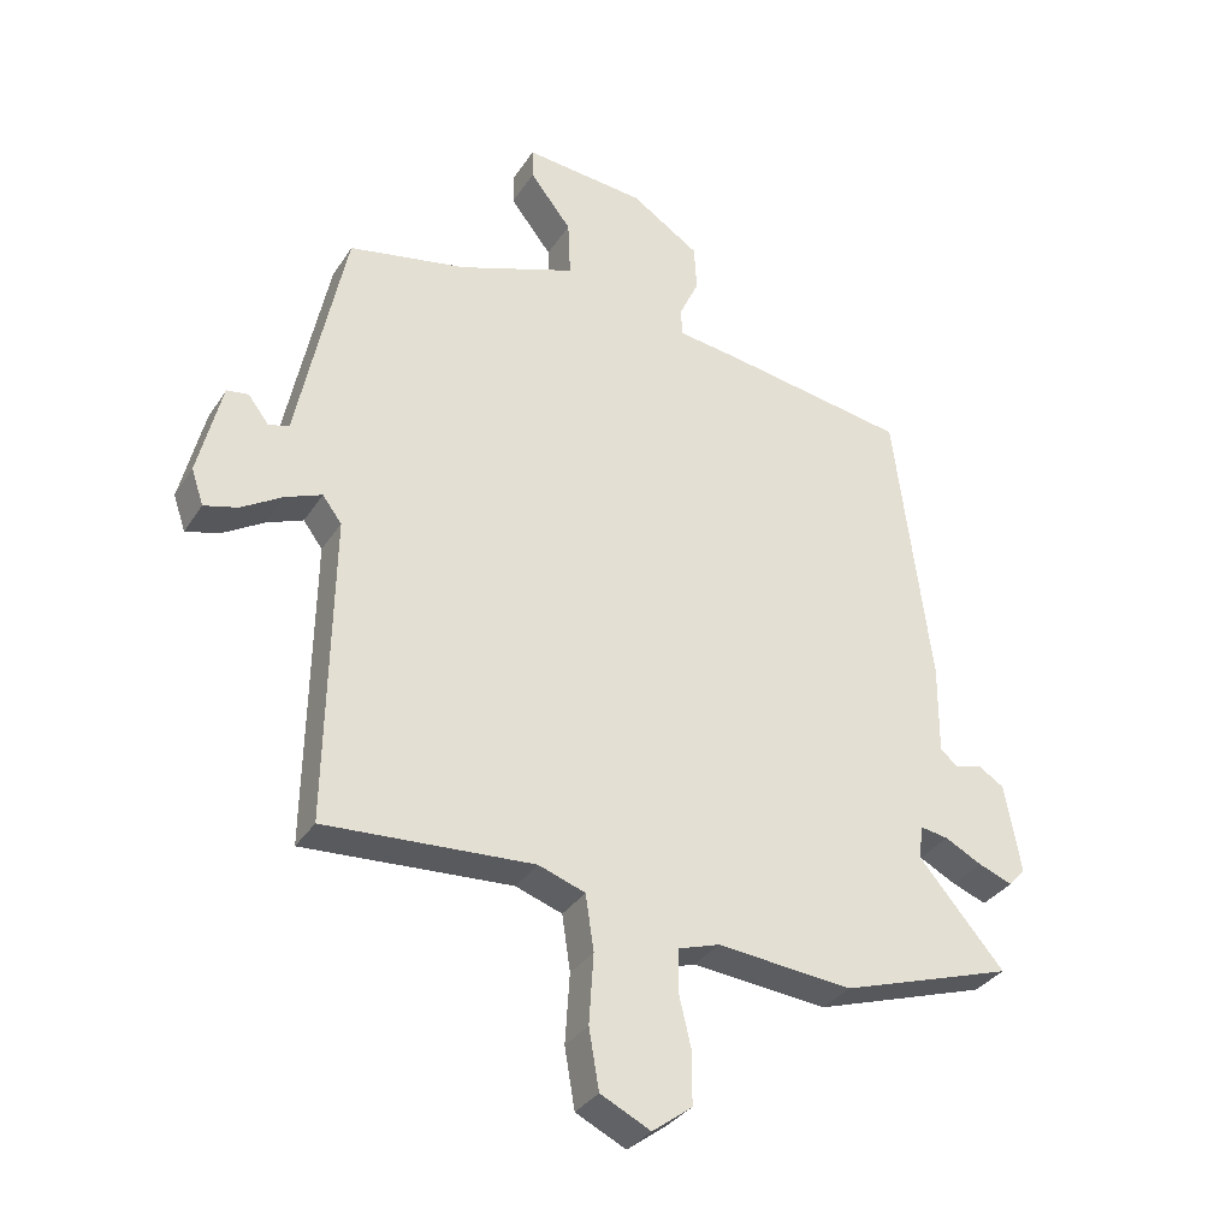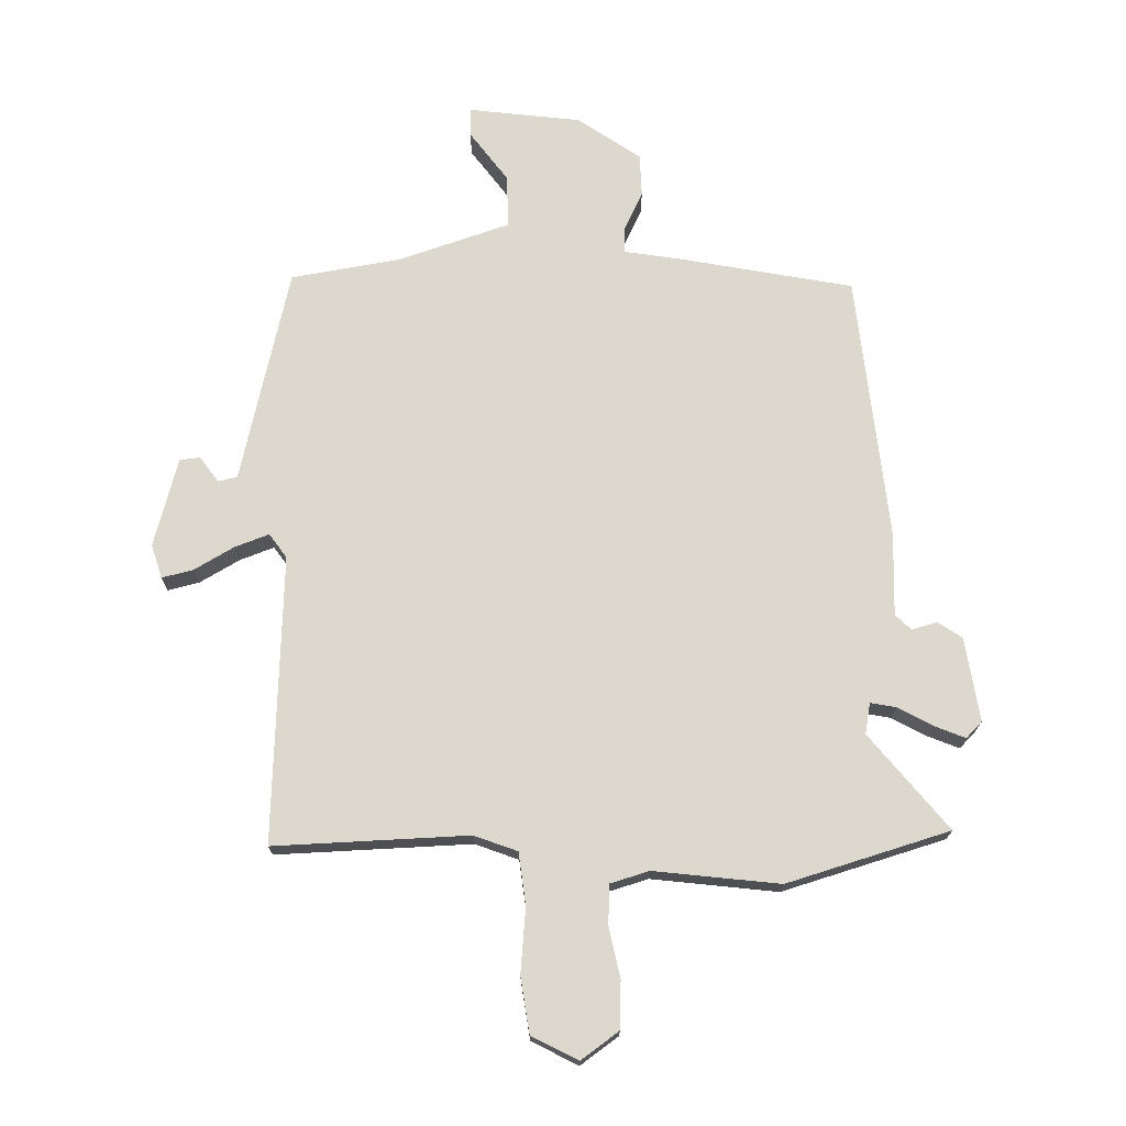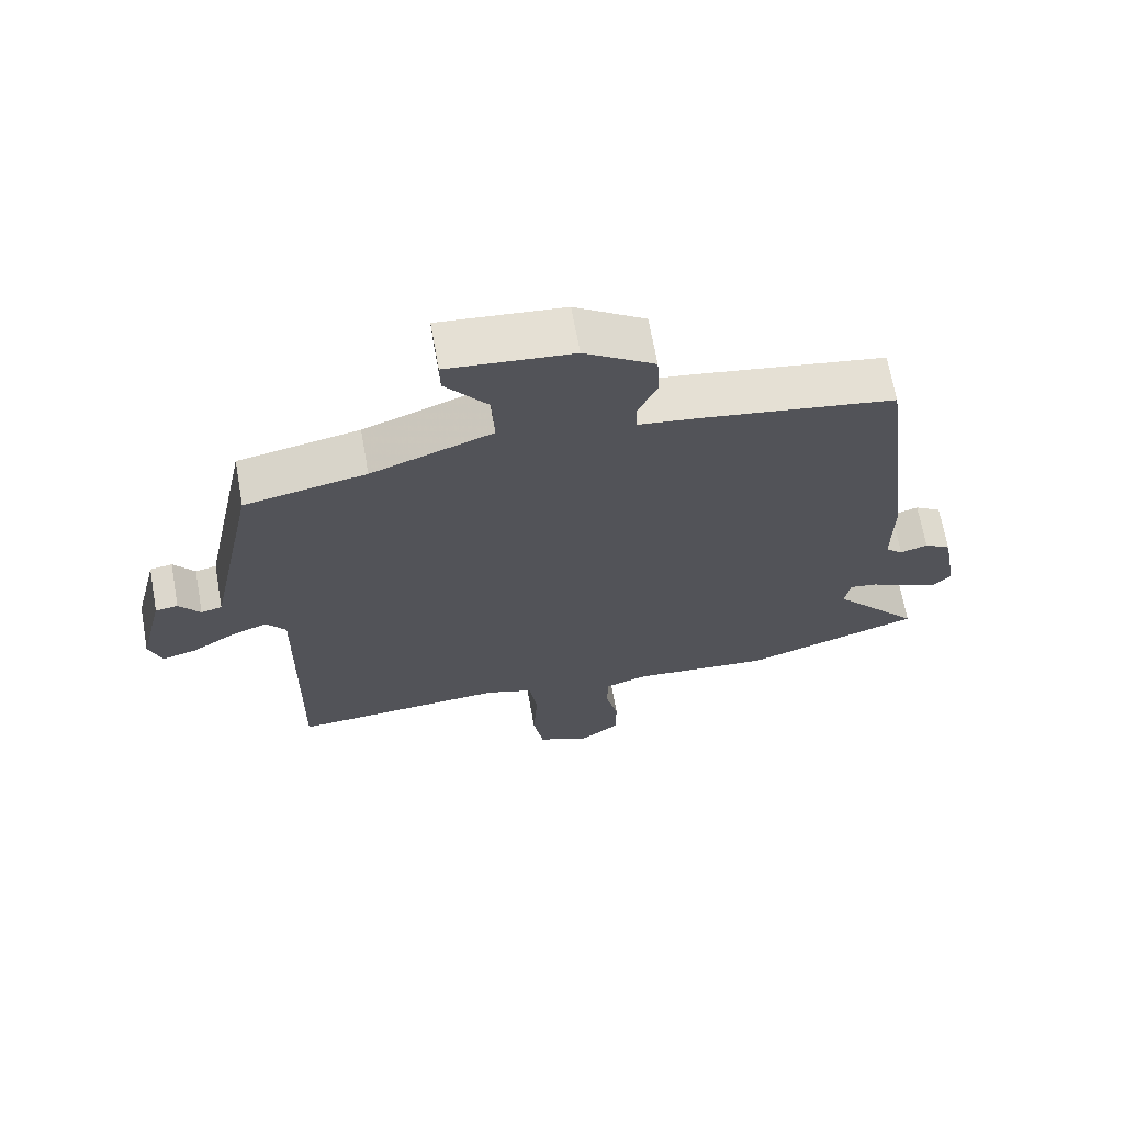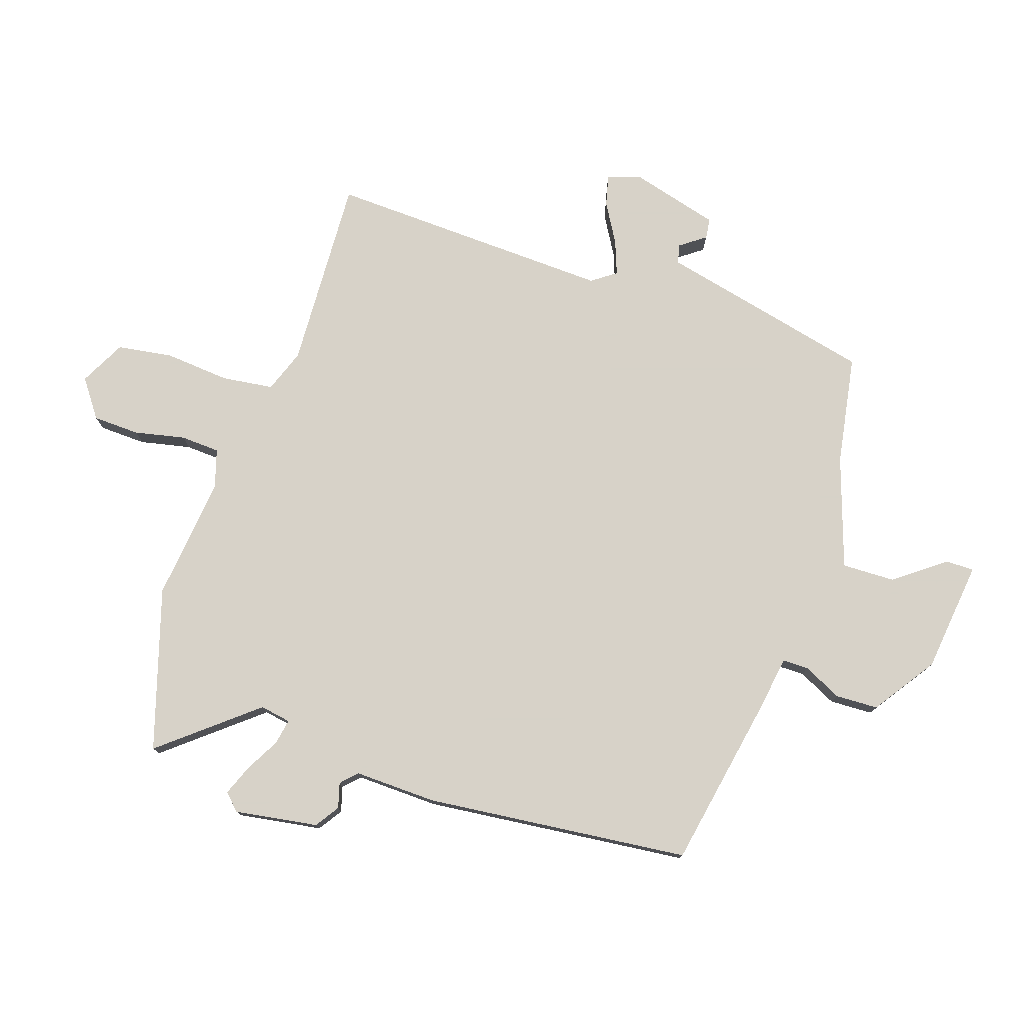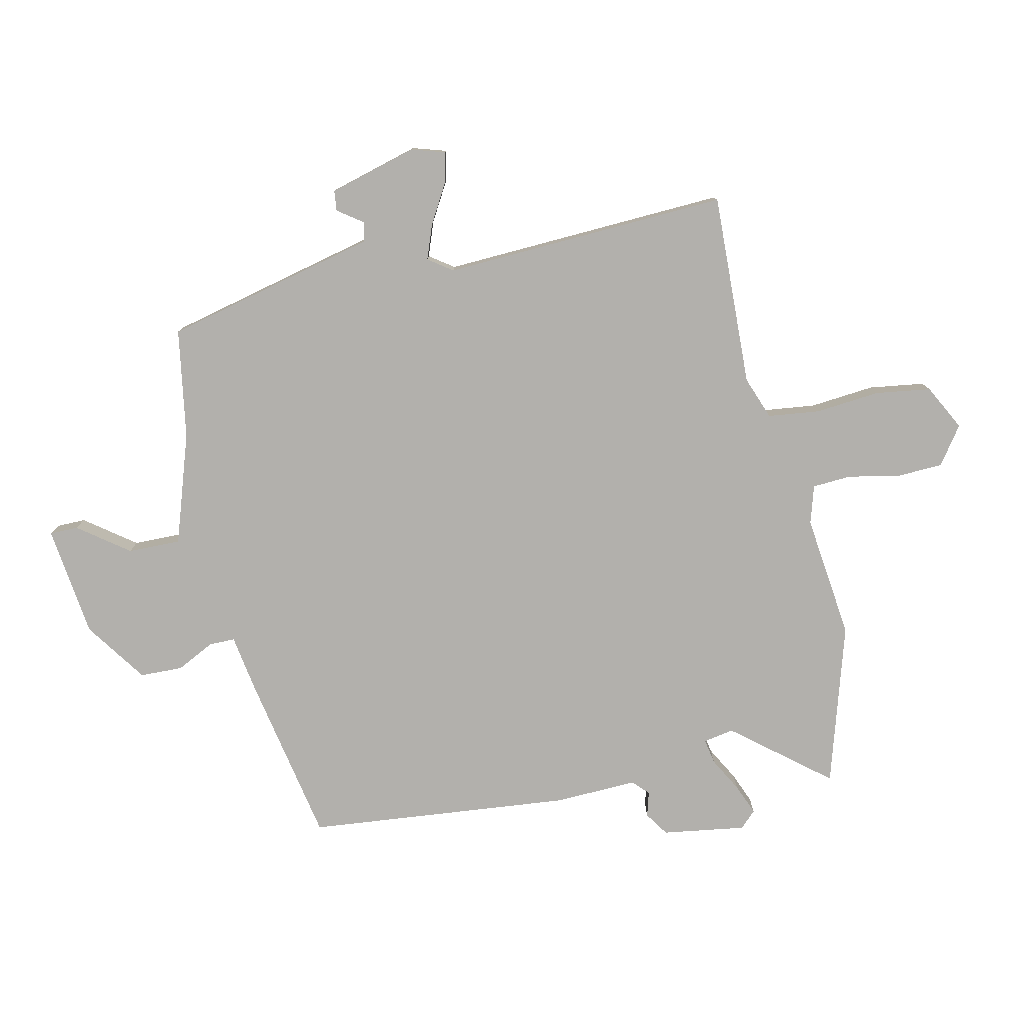
<metadata>
{"format":"obj","ext":"obj","renderer":"f3d","projection":"perspective","resolution":1024,"background":"white","views":[{"elev":-33.4,"azim":152.0,"up":"+Z"},{"elev":72.2,"azim":-179.4,"up":"+Y"},{"elev":67.6,"azim":169.8,"up":"+Z"},{"elev":77.4,"azim":-70.4,"up":"+Y"},{"elev":-78.8,"azim":104.0,"up":"+Y"}]}
</metadata>
<code>
v 0.465 0.07 0.49
v 0.508 0.07 0.283
v 0.54 0.07 0.127
v 0.572 0.07 0.119
v 0.604 0.07 0.161
v 0.638 0.07 0.156
v 0.675 0.07 0.006
v 0.656 0.07 -0.05
v 0.604 0.07 -0.036
v 0.539 0.07 0.004
v 0.482 0.07 0.027
v 0.452 0.07 -0.013
v 0.46 0.07 -0.495
v 0.135 0.07 -0.474
v 0.062 0.07 -0.499
v 0.049 0.07 -0.586
v 0.056 0.07 -0.695
v 0.04 0.07 -0.788
v -0.038 0.07 -0.826
v -0.1 0.07 -0.779
v -0.101 0.07 -0.7
v -0.081 0.07 -0.615
v -0.083 0.07 -0.549
v -0.147 0.07 -0.528
v -0.358 0.07 -0.547
v -0.628 0.07 -0.458
v -0.494 0.07 -0.302
v -0.502 0.07 -0.25
v -0.545 0.07 -0.257
v -0.603 0.07 -0.287
v -0.656 0.07 -0.307
v -0.682 0.07 -0.279
v -0.657 0.07 -0.139
v -0.616 0.07 -0.113
v -0.574 0.07 -0.126
v -0.547 0.07 -0.101
v -0.548 0.07 0.038
v -0.491 0.07 0.484
v -0.202 0.07 0.531
v -0.104 0.07 0.544
v -0.103 0.07 0.588
v -0.133 0.07 0.653
v -0.129 0.07 0.725
v -0.022 0.07 0.795
v 0.167 0.07 0.813
v 0.166 0.07 0.765
v 0.101 0.07 0.682
v 0.097 0.07 0.593
v 0.281 0.07 0.526
v 0.465 0 0.49
v 0.508 0 0.283
v 0.54 0 0.127
v 0.572 0 0.119
v 0.604 0 0.161
v 0.638 0 0.156
v 0.675 0 0.006
v 0.656 0 -0.05
v 0.604 0 -0.036
v 0.539 0 0.004
v 0.482 0 0.027
v 0.452 0 -0.013
v 0.46 0 -0.495
v 0.135 0 -0.474
v 0.062 0 -0.499
v 0.049 0 -0.586
v 0.056 0 -0.695
v 0.04 0 -0.788
v -0.038 0 -0.826
v -0.1 0 -0.779
v -0.101 0 -0.7
v -0.081 0 -0.615
v -0.083 0 -0.549
v -0.147 0 -0.528
v -0.358 0 -0.547
v -0.628 0 -0.458
v -0.494 0 -0.302
v -0.502 0 -0.25
v -0.545 0 -0.257
v -0.603 0 -0.287
v -0.656 0 -0.307
v -0.682 0 -0.279
v -0.657 0 -0.139
v -0.616 0 -0.113
v -0.574 0 -0.126
v -0.547 0 -0.101
v -0.548 0 0.038
v -0.491 0 0.484
v -0.202 0 0.531
v -0.104 0 0.544
v -0.103 0 0.588
v -0.133 0 0.653
v -0.129 0 0.725
v -0.022 0 0.795
v 0.167 0 0.813
v 0.166 0 0.765
v 0.101 0 0.682
v 0.097 0 0.593
v 0.281 0 0.526
f 45 46 47
f 44 45 47
f 43 44 47
f 42 43 47
f 41 42 47
f 40 41 47 48
f 38 39 40
f 37 38 40
f 36 37 40
f 36 40 48 49
f 33 34 35
f 32 33 35
f 31 32 35
f 30 31 35
f 29 30 35
f 1 2 3
f 49 1 3
f 36 49 3
f 35 36 3
f 29 35 3
f 28 29 3
f 24 25 26 27
f 28 3 4
f 27 28 4
f 24 27 4
f 23 24 4
f 20 21 22
f 19 20 22
f 18 19 22
f 17 18 22
f 16 17 22
f 15 16 22 23
f 12 13 14
f 12 14 15
f 11 12 15 23
f 8 9 10
f 7 8 10
f 6 7 10
f 5 6 10
f 4 5 10
f 4 10 11
f 4 11 23
f 96 95 94
f 96 94 93
f 96 93 92
f 96 92 91
f 96 91 90
f 97 96 90 89
f 89 88 87
f 89 87 86
f 89 86 85
f 98 97 89 85
f 84 83 82
f 84 82 81
f 84 81 80
f 84 80 79
f 84 79 78
f 52 51 50
f 52 50 98
f 52 98 85
f 52 85 84
f 52 84 78
f 52 78 77
f 76 75 74 73
f 53 52 77
f 53 77 76
f 53 76 73
f 53 73 72
f 71 70 69
f 71 69 68
f 71 68 67
f 71 67 66
f 71 66 65
f 72 71 65 64
f 63 62 61
f 64 63 61
f 72 64 61 60
f 59 58 57
f 59 57 56
f 59 56 55
f 59 55 54
f 59 54 53
f 60 59 53
f 72 60 53
f 1 50 51 2
f 2 51 52 3
f 3 52 53 4
f 4 53 54 5
f 5 54 55 6
f 6 55 56 7
f 7 56 57 8
f 8 57 58 9
f 9 58 59 10
f 10 59 60 11
f 11 60 61 12
f 12 61 62 13
f 13 62 63 14
f 14 63 64 15
f 15 64 65 16
f 16 65 66 17
f 17 66 67 18
f 18 67 68 19
f 19 68 69 20
f 20 69 70 21
f 21 70 71 22
f 22 71 72 23
f 23 72 73 24
f 24 73 74 25
f 25 74 75 26
f 26 75 76 27
f 27 76 77 28
f 28 77 78 29
f 29 78 79 30
f 30 79 80 31
f 31 80 81 32
f 32 81 82 33
f 33 82 83 34
f 34 83 84 35
f 35 84 85 36
f 36 85 86 37
f 37 86 87 38
f 38 87 88 39
f 39 88 89 40
f 40 89 90 41
f 41 90 91 42
f 42 91 92 43
f 43 92 93 44
f 44 93 94 45
f 45 94 95 46
f 46 95 96 47
f 47 96 97 48
f 48 97 98 49
f 49 98 50 1

</code>
